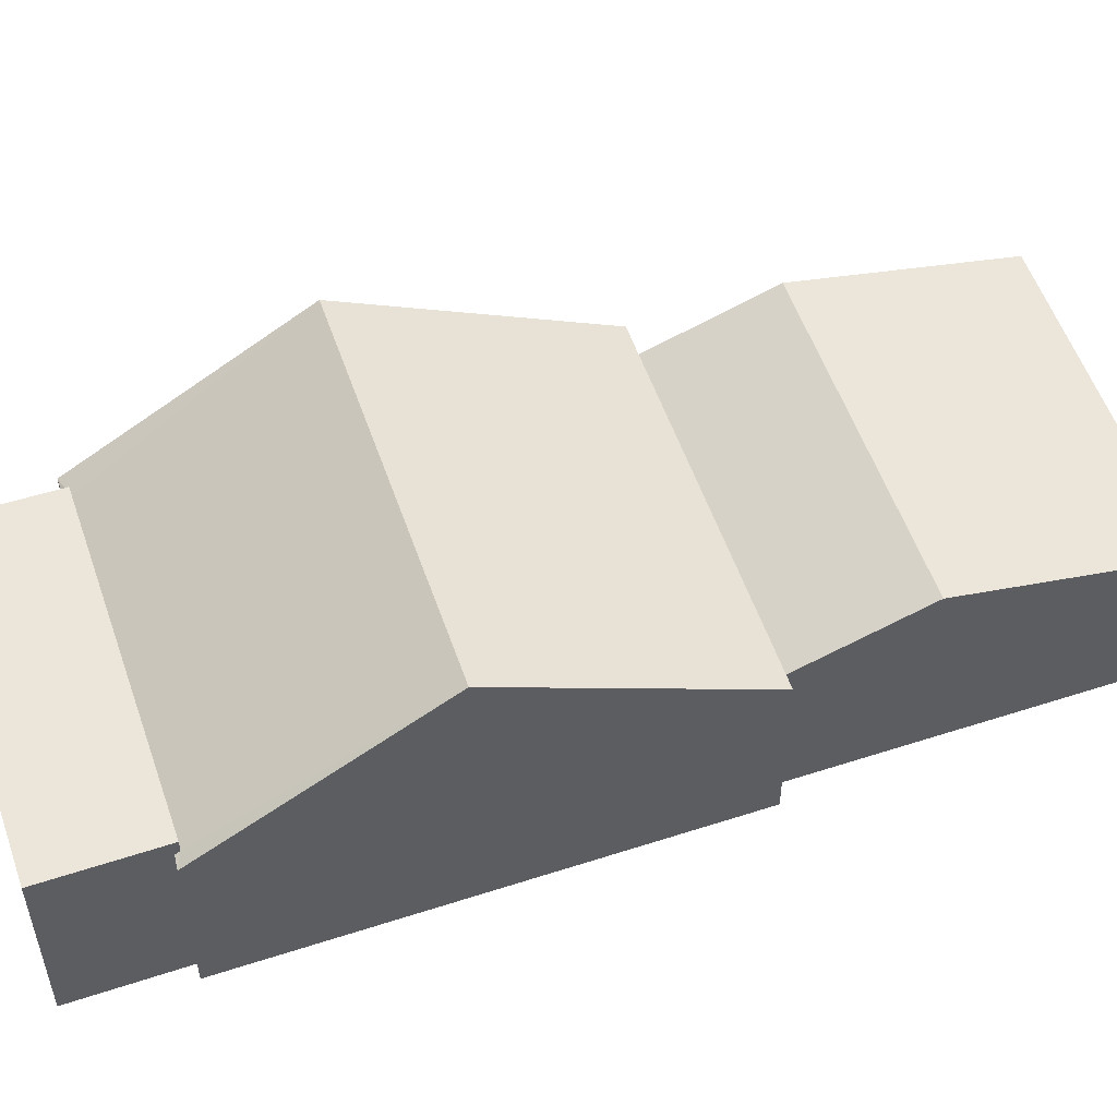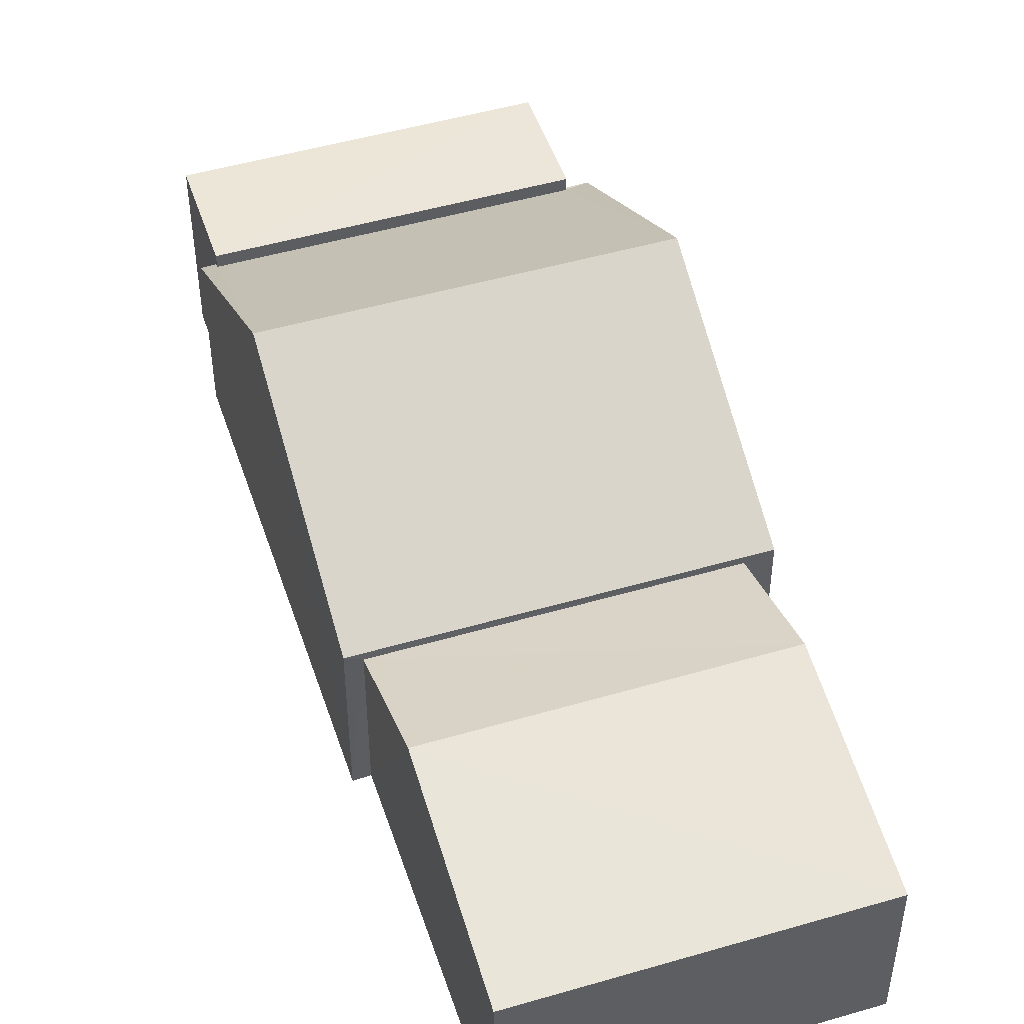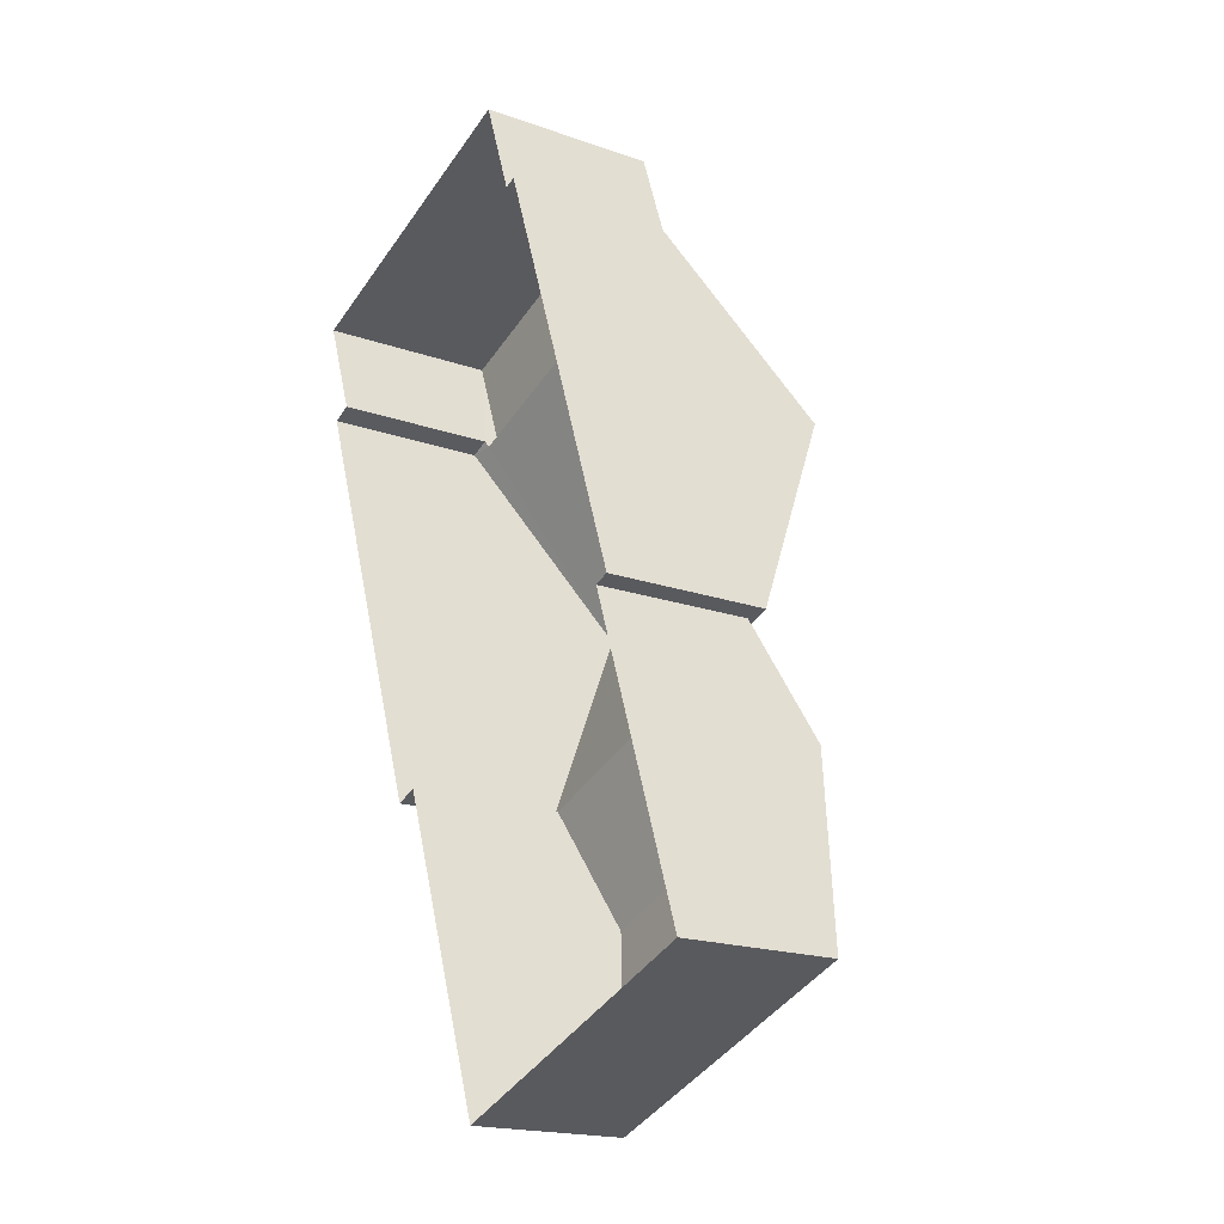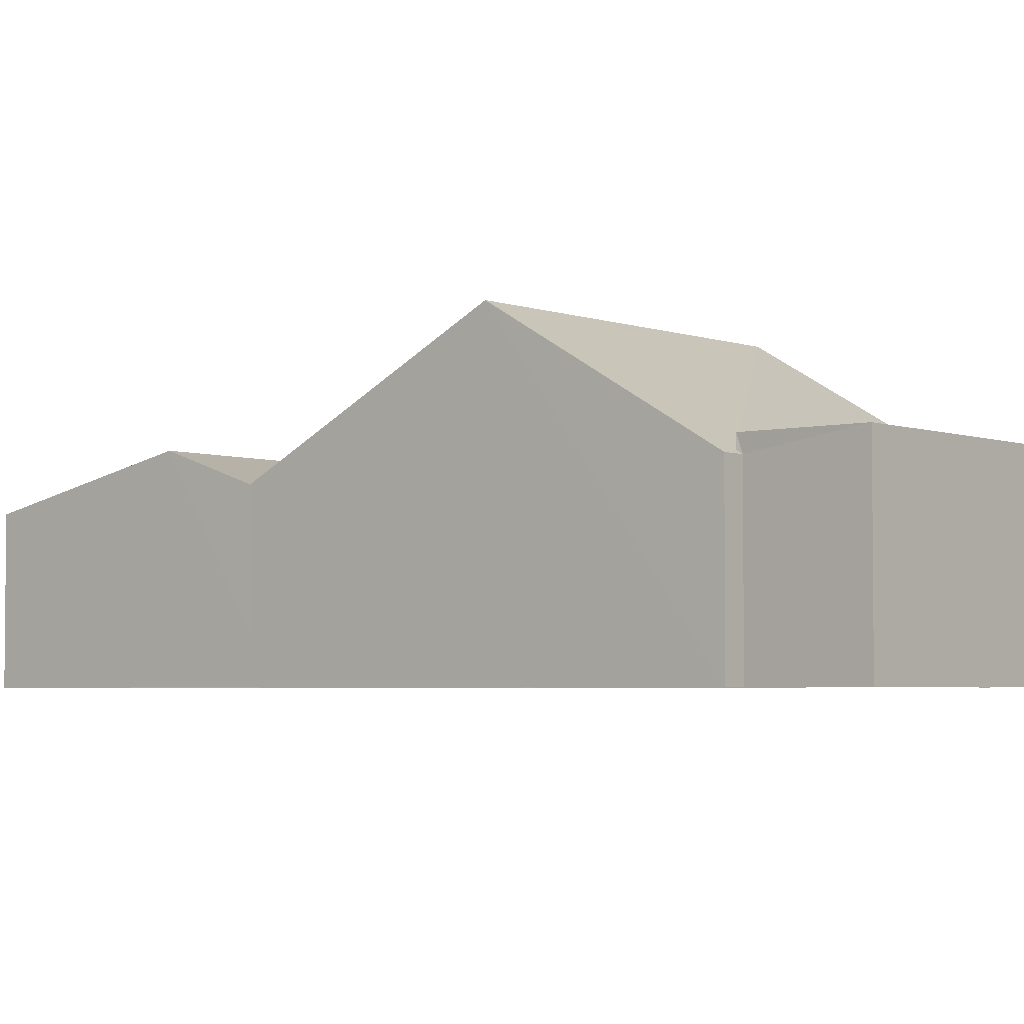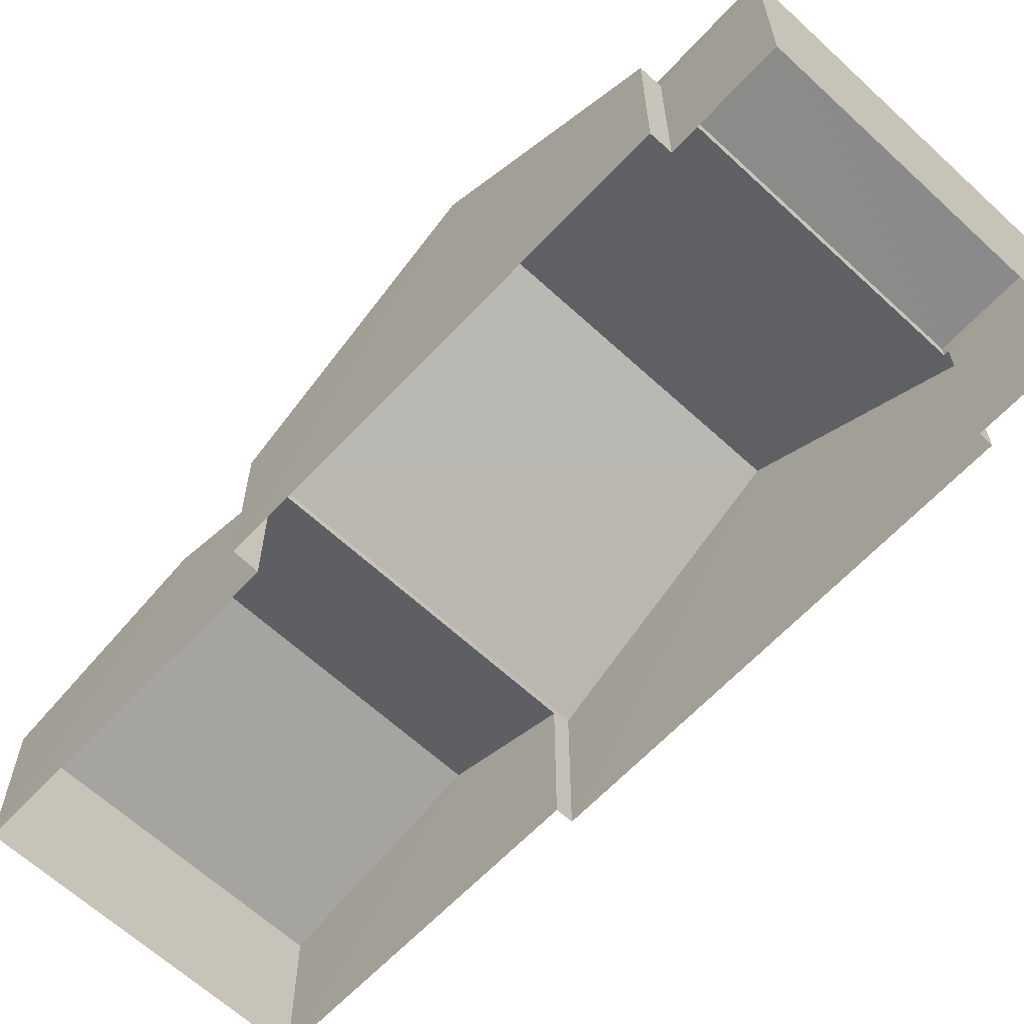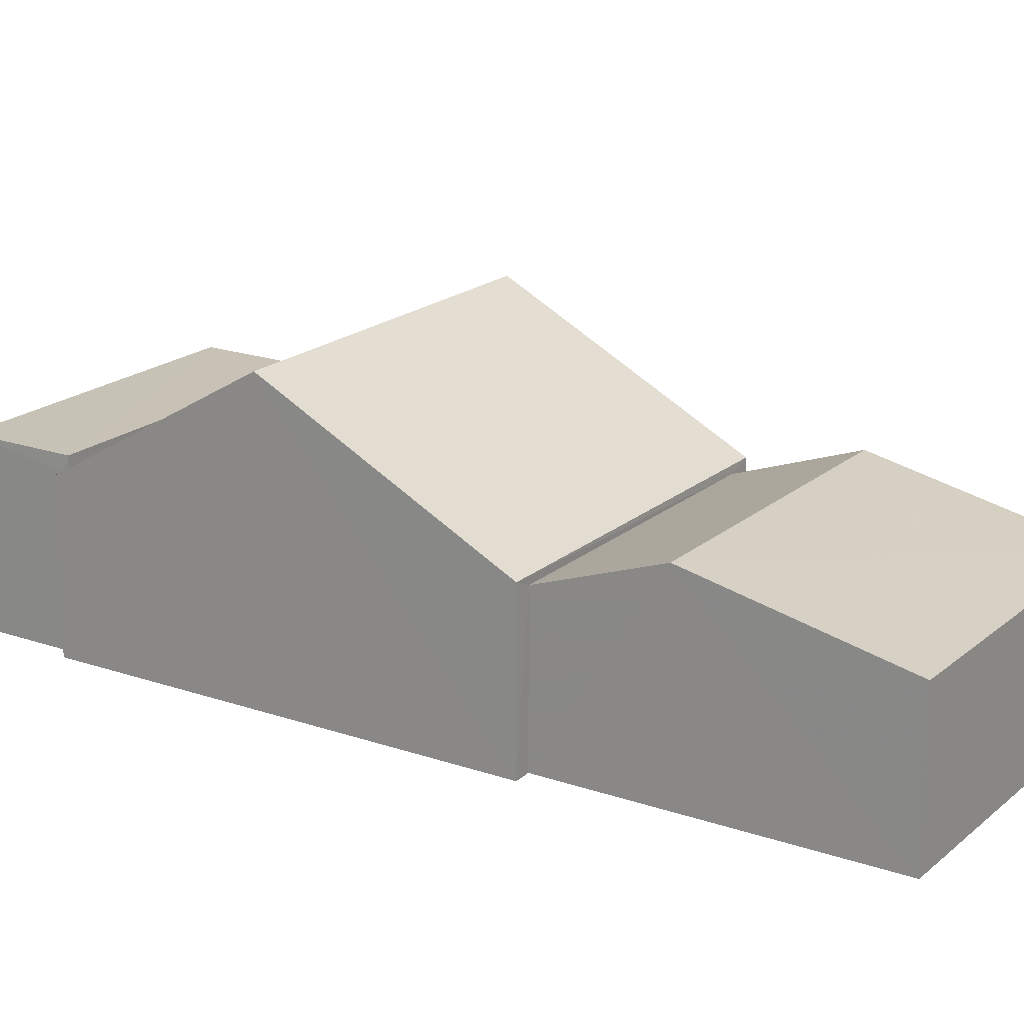
<metadata>
{"format":"obj","ext":"obj","renderer":"f3d","projection":"perspective","resolution":1024,"background":"white","views":[{"elev":54.7,"azim":-128.8,"up":"+Z"},{"elev":48.9,"azim":-37.8,"up":"+Z"},{"elev":-18.8,"azim":-123.8,"up":"+Y"},{"elev":-3.7,"azim":109.6,"up":"+Z"},{"elev":-63.8,"azim":117.2,"up":"+Z"},{"elev":19.1,"azim":-76.7,"up":"+Z"}]}
</metadata>
<code>
v -2.252e+05 -1.275e+05 13.98
v -2.252e+05 -1.275e+05 13.98
v -2.252e+05 -1.275e+05 13.98
v -2.252e+05 -1.275e+05 13.98
v -2.252e+05 -1.275e+05 13.98
v -2.252e+05 -1.275e+05 13.98
v -2.252e+05 -1.275e+05 13.98
v -2.252e+05 -1.275e+05 13.98
v -2.252e+05 -1.275e+05 13.98
v -2.252e+05 -1.275e+05 13.98
v -2.252e+05 -1.275e+05 13.98
v -2.252e+05 -1.275e+05 13.98
v -2.252e+05 -1.275e+05 16.63
v -2.252e+05 -1.275e+05 18.67
v -2.252e+05 -1.275e+05 16.68
v -2.252e+05 -1.275e+05 16.63
v -2.252e+05 -1.275e+05 18.67
v -2.252e+05 -1.275e+05 16.68
v -2.252e+05 -1.275e+05 16.63
v -2.252e+05 -1.275e+05 16.63
v -2.252e+05 -1.275e+05 16.63
v -2.252e+05 -1.275e+05 16.63
v -2.252e+05 -1.275e+05 16.88
v -2.252e+05 -1.275e+05 16.88
v -2.252e+05 -1.275e+05 16.88
v -2.252e+05 -1.275e+05 16.88
v -2.252e+05 -1.275e+05 17.19
v -2.252e+05 -1.275e+05 16.46
v -2.252e+05 -1.275e+05 17.19
v -2.252e+05 -1.275e+05 16.46
v -2.252e+05 -1.275e+05 16.5
v -2.252e+05 -1.275e+05 16.5
f 1 2 3
f 4 1 5
f 6 4 5
f 7 8 9
f 1 3 8
f 7 9 10
f 11 5 12
f 12 5 7
f 5 1 7
f 1 8 7
f 13 14 15
f 13 15 16
f 14 17 18
f 18 17 19
f 18 19 20
f 15 14 18
f 14 21 22
f 17 14 22
f 23 24 25
f 26 23 25
f 27 28 29
f 27 30 28
f 31 27 29
f 32 31 29
f 16 11 13
f 16 5 11
f 28 9 29
f 9 8 29
f 8 32 29
f 22 3 17
f 3 2 17
f 2 19 17
f 20 19 2
f 1 20 2
f 24 4 6
f 24 23 4
f 18 26 25
f 15 18 25
f 6 16 24
f 24 16 25
f 6 5 16
f 25 16 15
f 8 3 32
f 3 22 32
f 7 31 12
f 32 22 21
f 31 32 21
f 12 31 21
f 13 11 14
f 11 12 14
f 12 21 14
f 1 4 20
f 4 23 20
f 20 26 18
f 20 23 26
f 31 7 27
f 7 10 27
f 10 30 27
f 28 10 9
f 28 30 10

</code>
